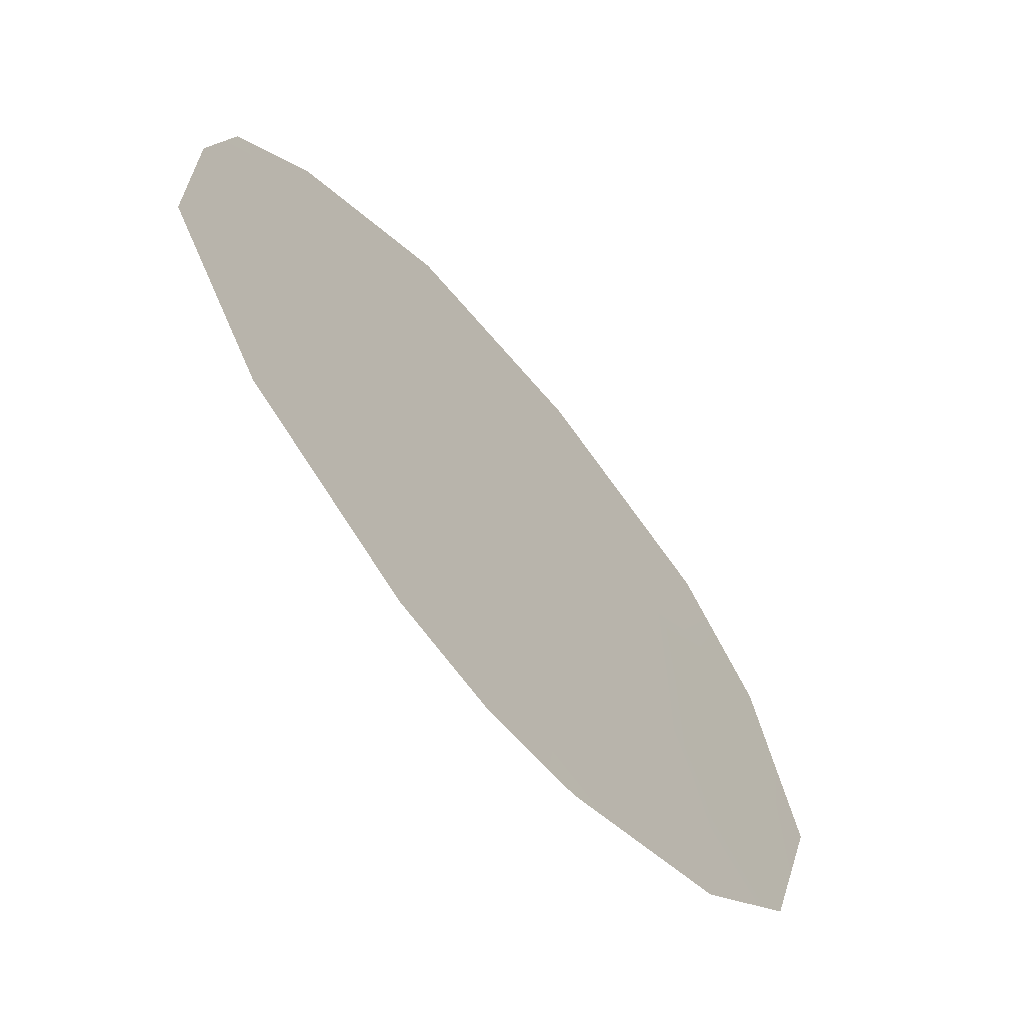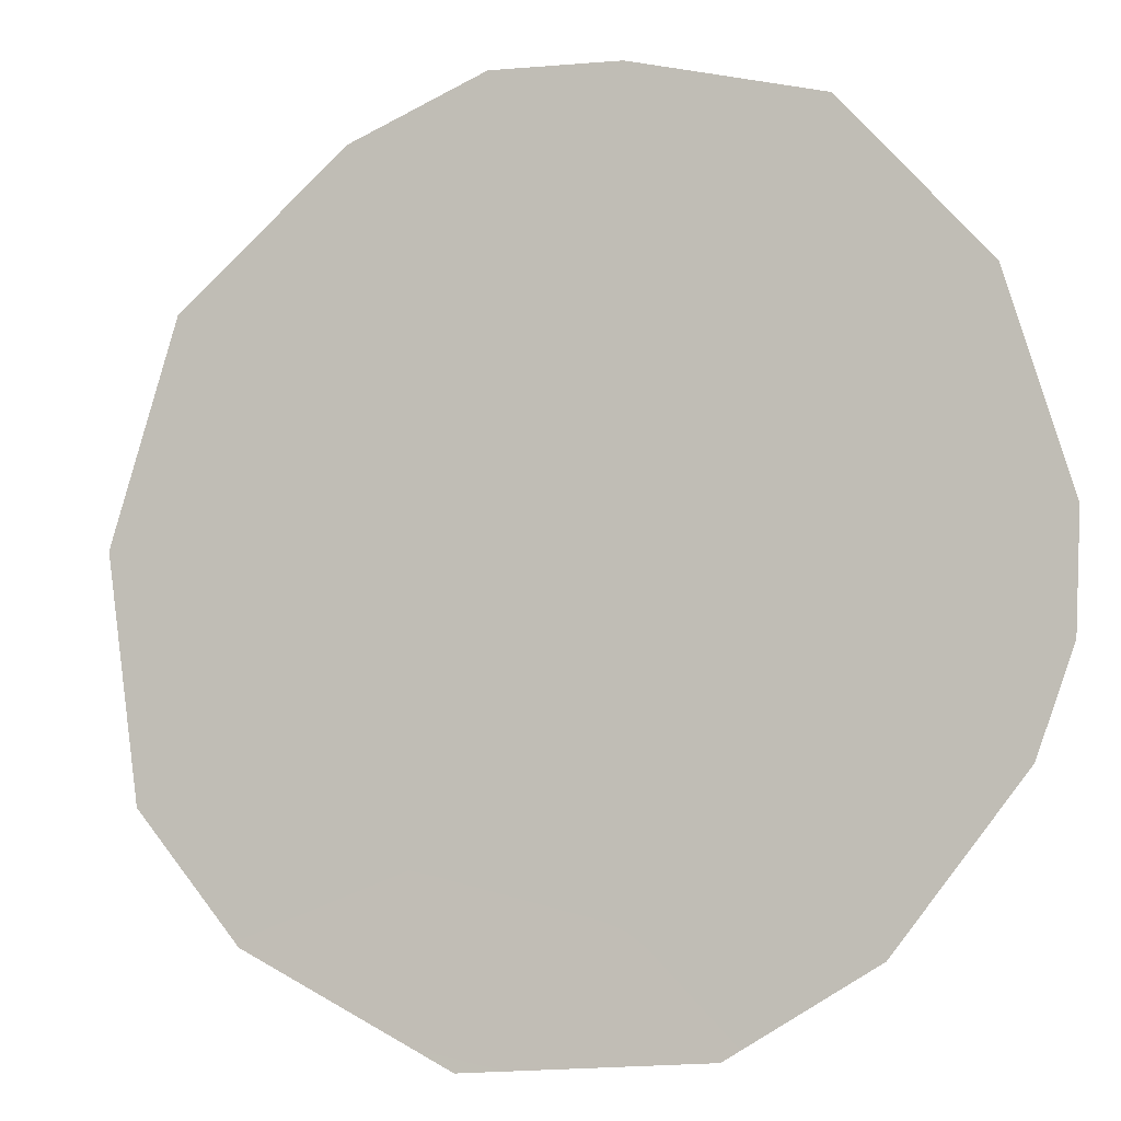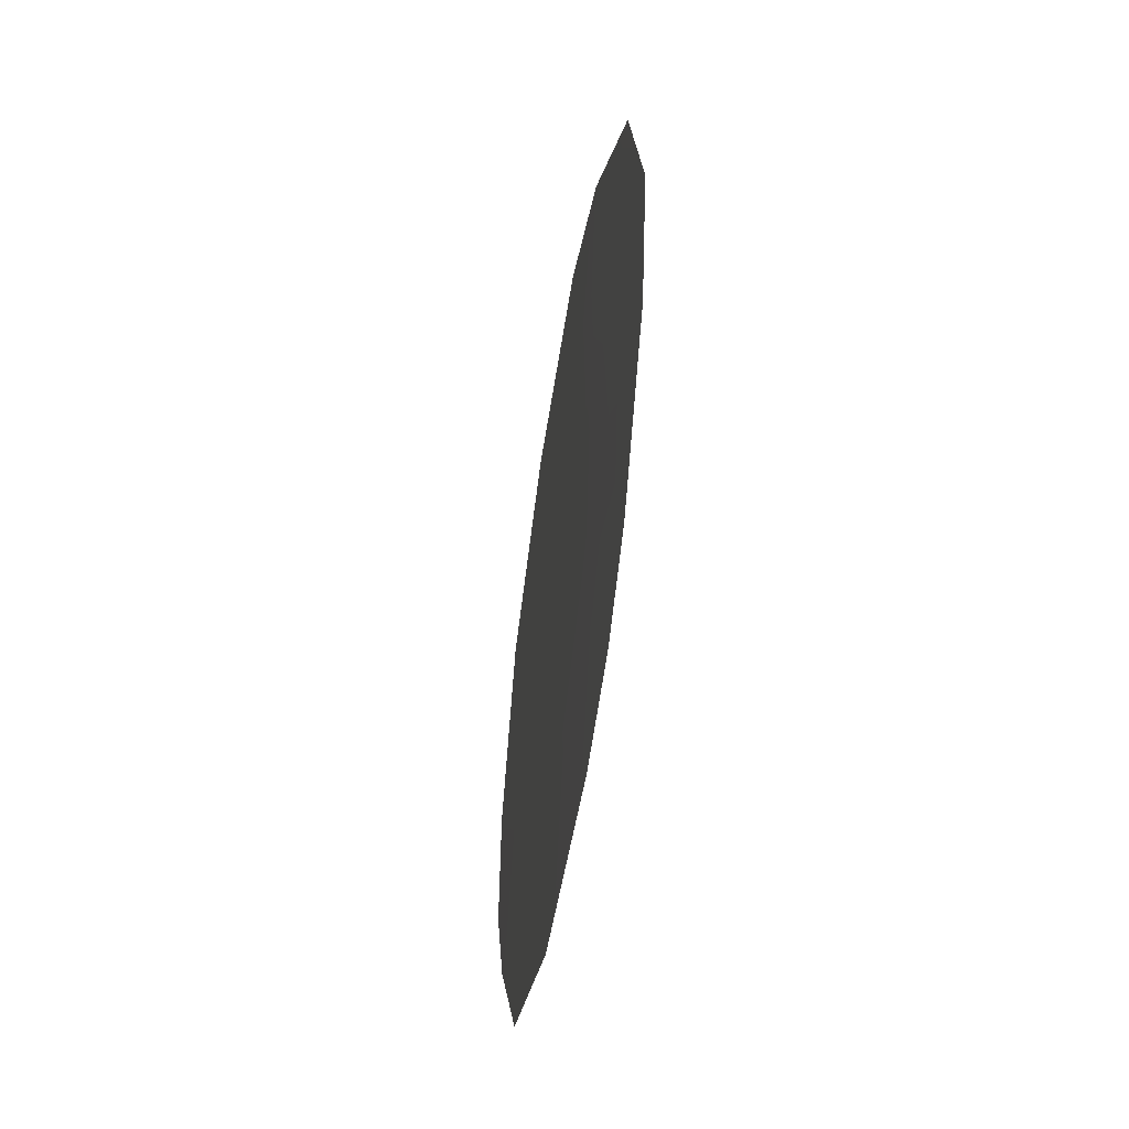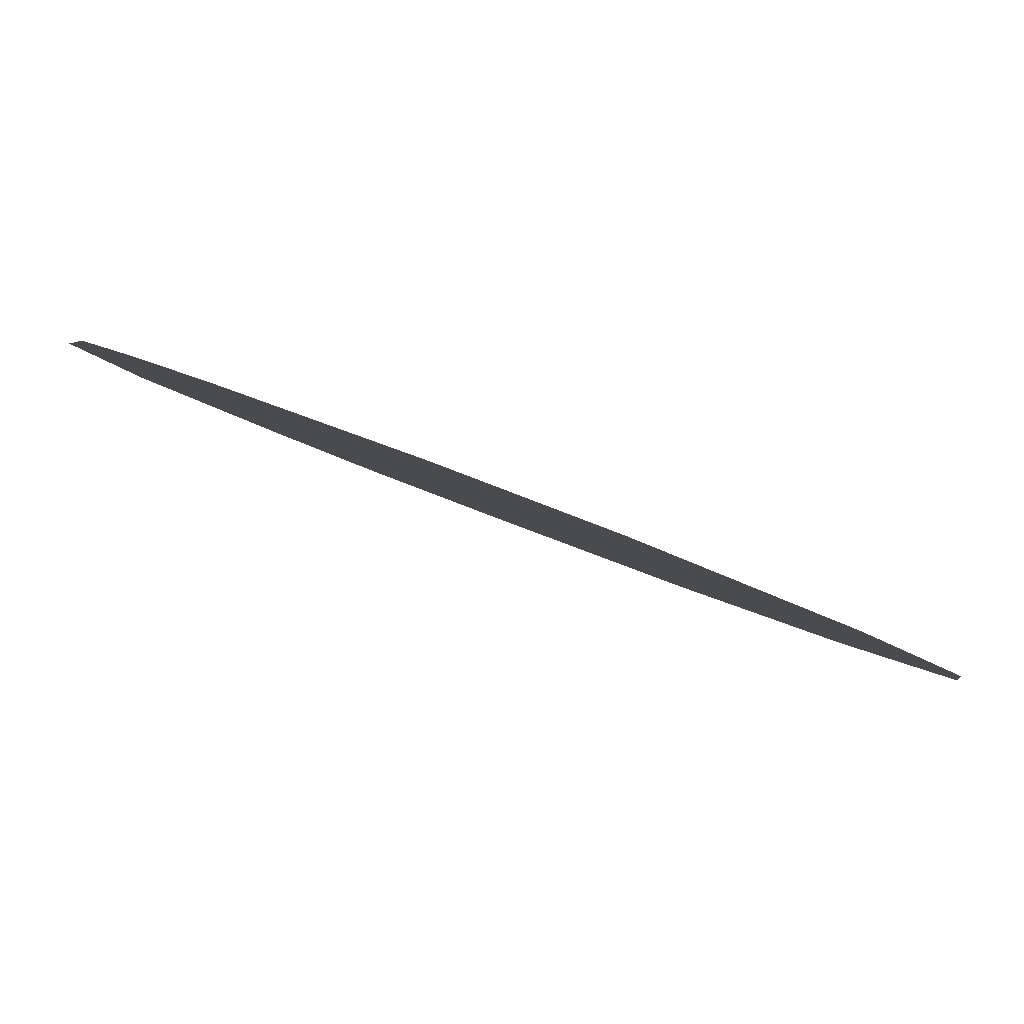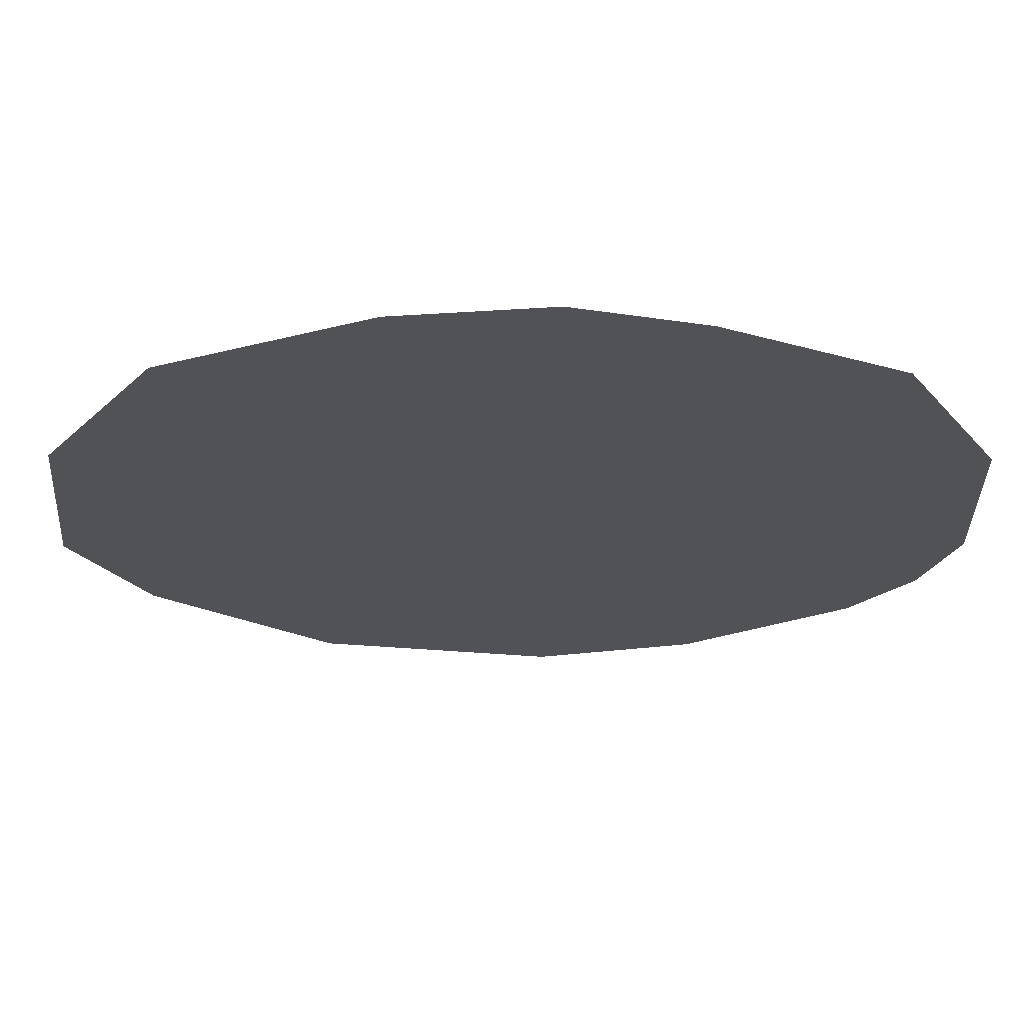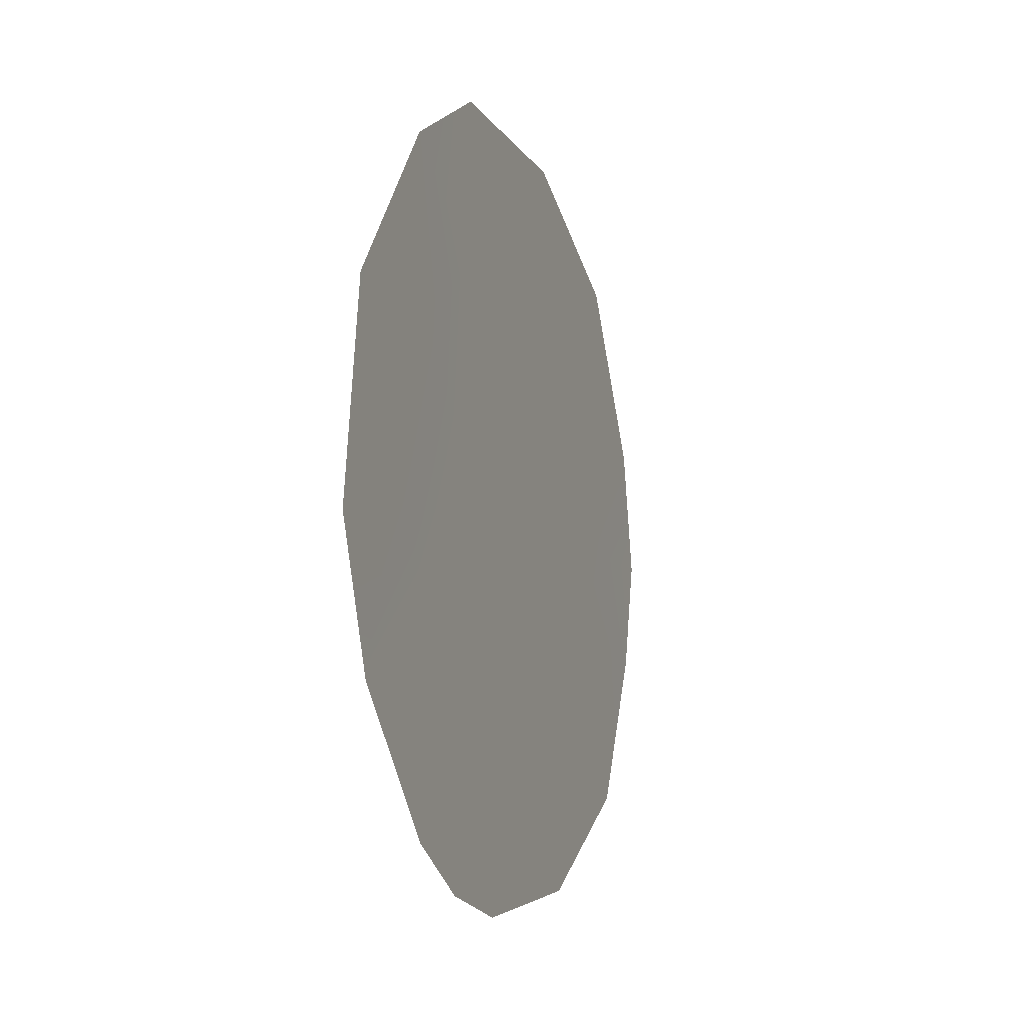
<metadata>
{"format":"obj","ext":"obj","renderer":"f3d","projection":"perspective","resolution":1024,"background":"white","views":[{"elev":0.5,"azim":16.6,"up":"+Z"},{"elev":-45.6,"azim":-67.8,"up":"+Z"},{"elev":-57.2,"azim":134.4,"up":"+Y"},{"elev":-52.7,"azim":62.8,"up":"+Z"},{"elev":32.7,"azim":-90.6,"up":"+Z"},{"elev":-5.2,"azim":164.3,"up":"+Y"}]}
</metadata>
<code>
v 67.19 -14.44 64.06
v 64.88 -20.2 67.05
v 66.08 -17.7 65.49
v 64.99 -16.68 67
v 66.08 -20.01 65.43
v 64.24 -20.98 67.9
v 69.35 -17.71 61.01
v 68.13 -13.2 62.79
v 66.86 -22.21 64.28
v 63.66 -16.12 68.83
v 64.36 -13.94 67.93
v 63.48 -17.73 69.02
v 65.64 -12.67 66.21
v 67.19 -12.41 64.1
v 69.01 -19.45 61.43
v 67.56 -21.86 63.33
v 69.09 -15.13 61.41
v 67.31 -16.78 63.84
v 68.08 -15.24 62.82
v 66.21 -13.91 65.4
v 64.81 -15.13 67.28
v 66.96 -18.75 64.26
v 63.68 -19.09 68.71
v 65.45 -22.08 66.22
v 67.92 -18.95 62.93
v 67.29 -20.49 63.75
v 64.99 -18.57 66.95
v 68.15 -21.22 62.54
v 66.16 -15.67 65.43
v 68.52 -17.18 62.16
v 64.19 -17.63 68.06
f 2 6 23
f 19 8 17
f 22 26 5
f 5 3 22
f 17 7 30
f 23 27 2
f 18 30 25
f 7 15 30
f 18 19 30
f 19 1 8
f 30 19 17
f 5 9 24
f 5 24 2
f 21 11 13
f 29 21 20
f 20 21 13
f 27 23 31
f 10 4 31
f 24 6 2
f 5 26 9
f 22 25 26
f 1 14 8
f 13 14 20
f 14 1 20
f 28 25 15
f 9 26 16
f 5 2 27
f 4 3 27
f 22 18 25
f 26 28 16
f 22 3 18
f 1 18 29
f 29 20 1
f 1 19 18
f 29 3 4
f 29 4 21
f 29 18 3
f 25 30 15
f 26 25 28
f 5 27 3
f 31 23 12
f 10 31 12
f 27 31 4
f 21 10 11
f 21 4 10

</code>
